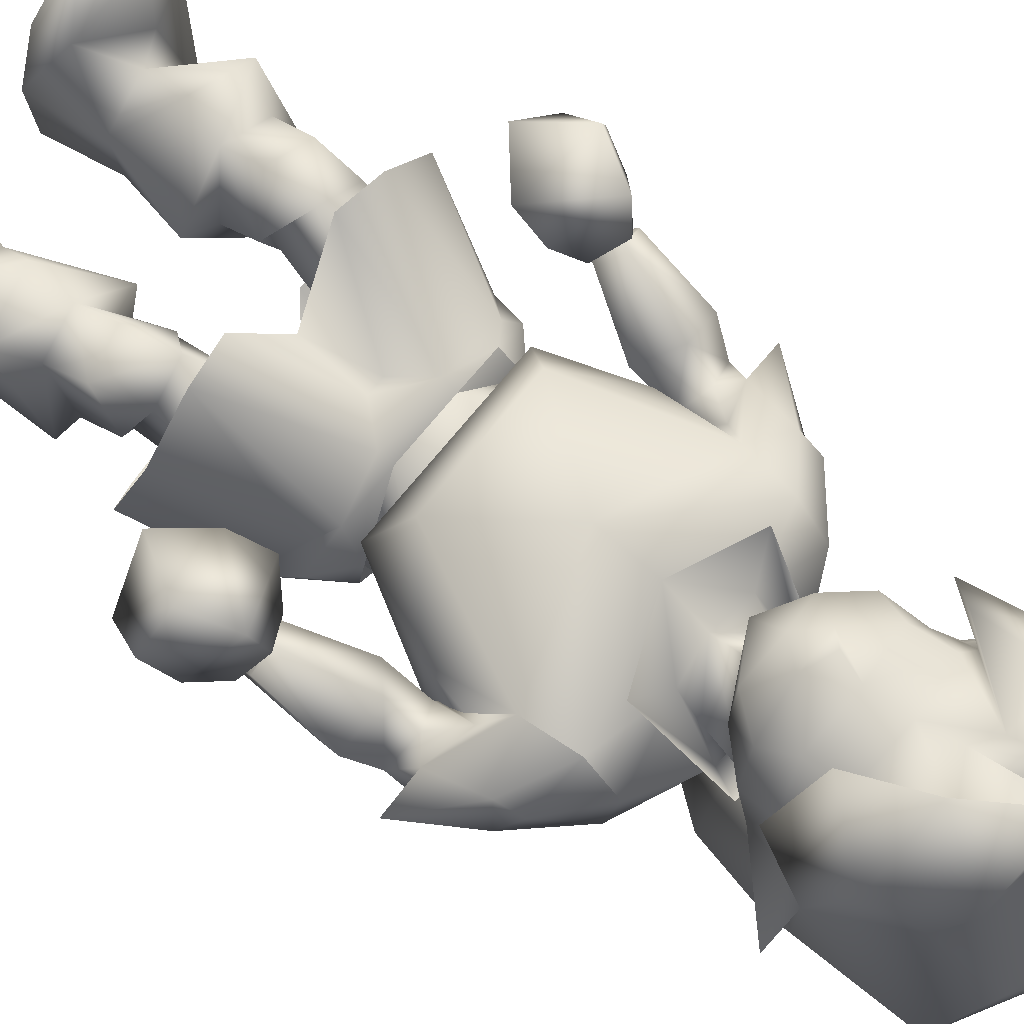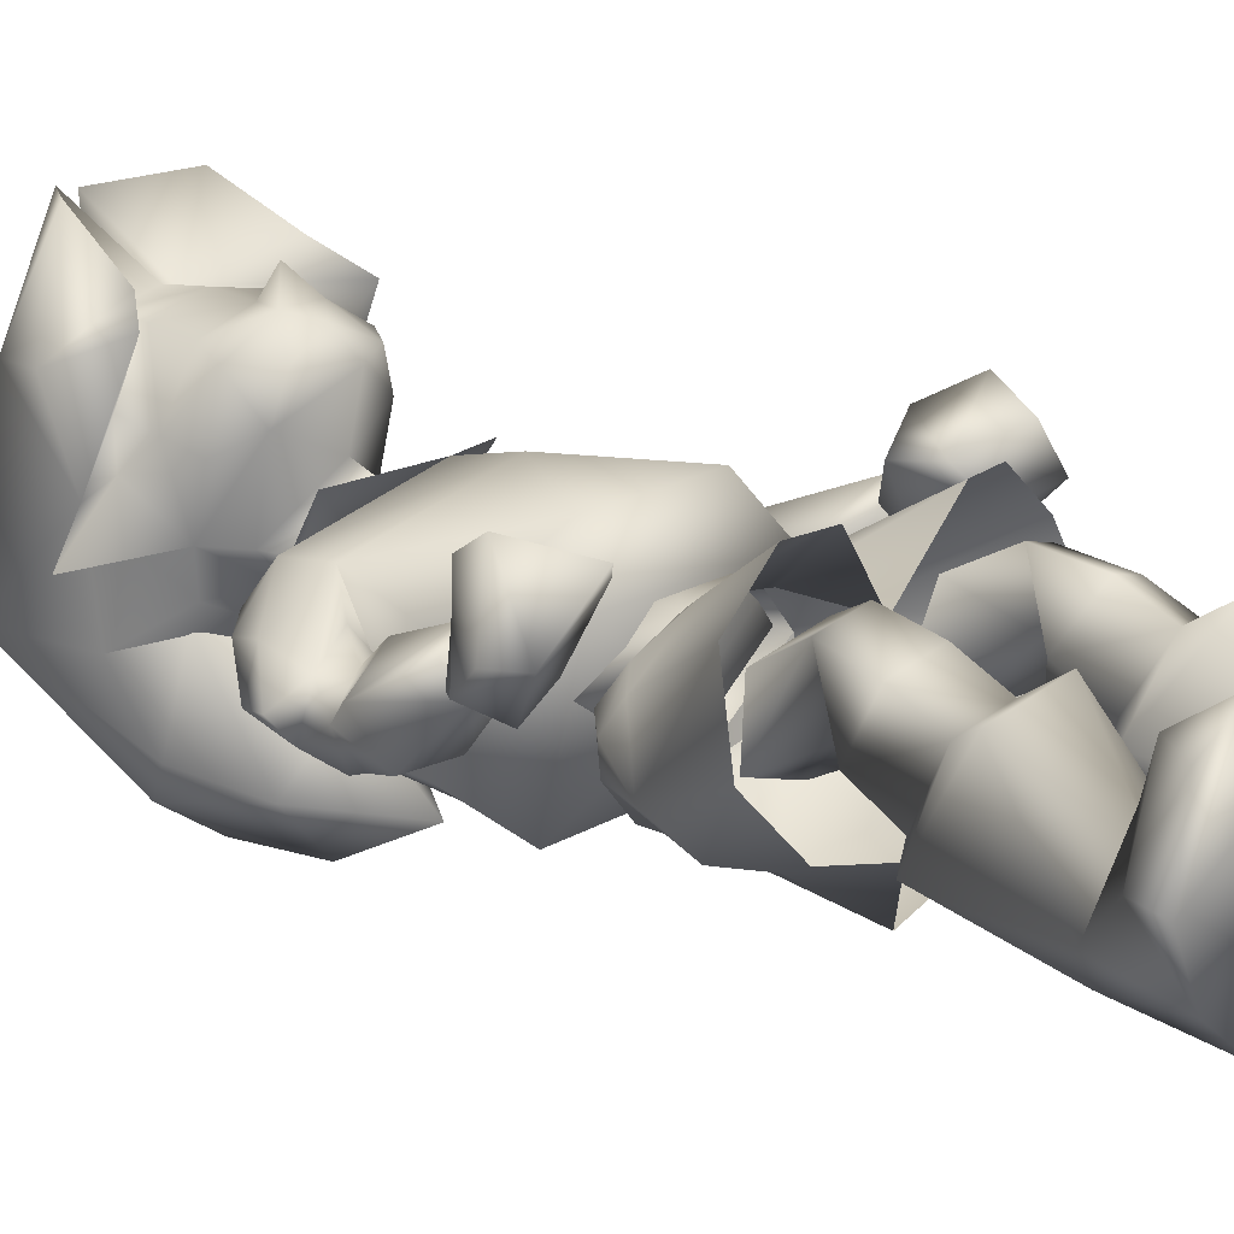
<metadata>
{"format":"obj","ext":"obj","renderer":"f3d","projection":"perspective","resolution":1024,"background":"white","views":[{"elev":68.0,"azim":128.4,"up":"+Z"},{"elev":17.2,"azim":-50.6,"up":"+Z"}]}
</metadata>
<code>
o 2
v 14.92 16.58 -18.42
v 11.46 17.27 -14.23
v 10.32 15 -12.2
v 4.968 7.49 -17.23
v 5.173 5.539 -8.58
v -0.7058 4.331 -11.39
v -9.862 10.08 -16.72
v -9.803 8.742 -10.53
v -10.23 12.56 -9.44
v -8.41 8.611 -4.379
v -6.951 5.539 -8.58
v -5.427 5.096 -4.441
v -6.644 7.49 -17.23
v -1.068 2.444 -4.772
v -7.279 11.83 -3.325
v -7.526 16.15 -2.737
v -1.068 12.27 -1.828
v -10.66 16.47 -8.423
v -3.123 8.211 -1.437
v -1.068 9.891 1.397
v -11.98 15 -12.2
v 3.731 5.081 -4.436
v 1.405 8.205 -1.445
v -1.068 16.71 -1.422
v -1.84 20.62 -1.642
v -4.748 22.28 -3.149
v 6.655 8.611 -4.379
v 5.536 11.81 -3.305
v 1.775 22.61 -2.777
v 5.826 16.13 -2.715
v 9.217 16.47 -8.423
v 8.494 12.56 -9.425
v 8.075 8.742 -10.53
v -16.7 16.6 -18.41
v -13.23 17.27 -14.23
v -3.515 7.902 -20.41
v 8.094 10.07 -16.71
v 2.085 7.92 -20.36
v -3.492 5.119 -21.1
v 2.177 5.119 -21.1
v 3.781 2.628 -17.34
v -1.068 -0.5997 -13.12
v -5.441 2.628 -17.34
v 2.467 -20.69 -14.37
v -1.068 -19.97 -26.54
v -5.177 -20.71 -14.41
v 8.88 -26.06 -20.06
v 8.698 -20.37 -19.68
v -5.226 -28.05 -14.85
v -11.32 -20.44 -19.72
v -11.47 -26.06 -20.06
v 2.547 -28.05 -14.85
v -1.068 -25.59 -27.25
v -1.82 27.9 -2.273
v -0.9085 29.64 3.83
v -0.09835 29.38 -4.495
v 4.492 22.3 5.502
v 7.441 28.54 -2.765
v 11.41 21.24 -2.609
v 11.6 12.64 -2.459
v 6.247 14.61 1.338
v 9.109 26.04 -7.588
v -11.81 12.51 -2.131
v -14.37 19.86 -5.251
v -9.632 15.12 0.0685
v -8.215 23.35 4.972
v -3.52 29.04 4.42
v -3.985 29.38 -4.495
v -11.82 26.4 -5.879
v -0.8466 7.51 -24.81
v 7.21 10.64 -20.87
v -8.955 10.66 -20.93
v 3.711 0.06846 -13.94
v -7.033 4.72 -22.14
v -6.002 0.06846 -13.94
v -1.068 -5.203 -9.689
v 4.37 4.72 -22.14
v -1.068 5.629 -2.264
v 7.653 -1.665 -10.76
v 5.44 7.523 -23.04
v -9.962 -1.665 -10.75
v -7.151 7.523 -23.58
v -1.068 34.53 -13.01
v -8.377 32.71 -16.17
v -1.068 35.71 -25.47
v 6.664 32.71 -16.17
v 10.69 29.18 -25.32
v -12.43 29.18 -25.32
v -12.21 16.79 -25.07
v 10.48 16.75 -24.99
v -14.15 1.474 -18.33
v -14.79 0.3808 -24.77
v -15.05 -5.261 -25.39
v -8.261 -15.07 -30.48
v -15.85 -16.03 -25.72
v 12.72 -5.261 -25.39
v 13.5 -16.03 -25.72
v 5.876 -15.07 -30.48
v -1.068 -11.68 -8.297
v -8.875 -22.46 -8.958
v 6.49 -22.46 -8.958
v 14.33 -7.686 -20.88
v 12.83 -7.865 -13.35
v 13.26 -16.72 -16.26
v -8.039 1.5 -25.5
v -15.58 -16.72 -16.26
v -11.62 -25.82 -14.16
v 9.214 -25.82 -14.16
v -14.97 -7.865 -13.35
v -14.31 -2.092 -14.11
v 12.17 -2.092 -14.11
v -16.65 -7.686 -20.88
v 12.02 1.474 -18.33
v -1.068 -25.45 -22.49
v 9.194 -21.77 -30.28
v -11.64 -21.77 -30.28
v 5.692 1.5 -25.5
v 12.64 0.3808 -24.77
v -15.74 -9.266 -25.32
v -15.46 -14.91 -22.16
v 13.6 -9.266 -25.34
v 13.32 -14.91 -22.23
v -10.47 13.19 -32.67
v 8.532 13.19 -32.67
v 5.944 16.86 -36.95
v 6.076 12.52 -23.23
v -7.972 16.86 -36.95
v -1.068 16.71 -41.5
v -8.044 12.52 -23.23
v 6.237 5.018 -34.47
v -0.7886 4.595 -28.44
v -7.754 5.018 -34.47
v -1.068 -4.189 -35.52
v -0.8524 6.461 -41.01
v -1.068 -25.59 -27.25
v -11.58 -26.67 -24.61
v -11.47 -26.06 -20.06
v 9.056 -26.67 -24.62
v 8.88 -26.06 -20.06
v -10.9 -28.5 -16.58
v -5.226 -28.05 -14.85
v -8.998 -27.35 -28.01
v 13.87 -46.17 -24.24
v 14.31 -33.53 -23.16
v 17.75 -43.86 -18.72
v 10.62 -30.15 -17.94
v 9.856 -41.51 -6.155
v 15.61 -41.36 -10.88
v 6.185 -47.34 -25.94
v 10.6 -35.54 -27.71
v 5.305 -37.4 -29.38
v 4.746 -42.26 -6.068
v 2.778 -29.42 -13.73
v -0.21 -32.84 -13.09
v -1.068 -40.63 -13.87
v -1.068 -41.5 -34.03
v 8.424 -28.5 -16.58
v 12.56 -29.29 -20.33
v -0.2046 -32.65 -31.84
v 6.496 -27.35 -28.01
v -0.05193 -29.24 -30.68
v 9.056 -26.67 -24.62
v -20.36 -43.86 -18.72
v -12.66 -35.54 -27.71
v -16.08 -46.17 -24.24
v -13.32 -41.51 -6.155
v -13.37 -30.15 -17.94
v -18.76 -41.36 -10.88
v -7.229 -37.4 -29.38
v -8.292 -47.34 -25.97
v -16.69 -33.53 -23.16
v -8.215 -42.26 -6.068
v -5.248 -29.42 -13.72
v -2.205 -32.86 -13.16
v -15.05 -29.29 -20.33
v -10.9 -28.5 -16.58
v -2.327 -32.65 -31.83
v -2.481 -29.24 -30.68
v -8.998 -27.35 -28.01
v -11.58 -26.67 -24.61
v 8.88 -26.06 -20.06
v 2.547 -28.05 -14.85
v -1.068 -25.59 -27.25
v -11.47 -26.06 -20.06
v -5.226 -28.05 -14.85
v -11.47 -26.06 -20.06
v -11.58 -26.67 -24.61
v -1.068 -25.59 -27.25
v 8.88 -26.06 -20.06
v 9.056 -26.67 -24.62
v -5.226 -28.05 -14.85
v -10.9 -28.5 -16.58
v -8.998 -27.35 -28.01
v 17.75 -43.86 -18.72
v 14.31 -33.53 -23.16
v 13.87 -46.17 -24.24
v 15.61 -41.36 -10.88
v 9.856 -41.51 -6.155
v 10.62 -30.15 -17.94
v 10.6 -35.54 -27.71
v 6.185 -47.34 -25.94
v 5.305 -37.4 -29.38
v -0.21 -32.84 -13.09
v 2.778 -29.42 -13.73
v 4.746 -42.26 -6.068
v -1.068 -40.63 -13.87
v -1.068 -41.5 -34.03
v 8.424 -28.5 -16.58
v 12.56 -29.29 -20.33
v 6.496 -27.35 -28.01
v -0.2046 -32.65 -31.84
v -0.05193 -29.24 -30.68
v 9.056 -26.67 -24.62
v -16.08 -46.17 -24.24
v -12.66 -35.54 -27.71
v -20.36 -43.86 -18.72
v -18.76 -41.36 -10.88
v -13.37 -30.15 -17.94
v -13.32 -41.51 -6.155
v -8.292 -47.34 -25.97
v -7.229 -37.4 -29.38
v -16.69 -33.53 -23.16
v -5.248 -29.42 -13.72
v -8.215 -42.26 -6.068
v -2.205 -32.86 -13.16
v -15.05 -29.29 -20.33
v -10.9 -28.5 -16.58
v -2.481 -29.24 -30.68
v -2.327 -32.65 -31.83
v -8.998 -27.35 -28.01
v -11.58 -26.67 -24.61
v 2.547 -28.05 -14.85
v 8.88 -26.06 -20.06
v -1.068 -25.59 -27.25
v -11.47 -26.06 -20.06
v -5.226 -28.05 -14.85
v 7.955 -59.91 -10.87
v 1.572 -55.53 -19.76
v 5.28 -66.89 -21.45
v 5.088 -65.42 -26.01
v 6.759 -53.93 -25.94
v 11.79 -64.2 -27.87
v 15.31 -58.52 -12.87
v 7.706 -55.87 -13.51
v 12.81 -54.93 -14.9
v 15.07 -52.99 -23.06
v 14.85 -65.09 -24.12
v 11.3 -67.77 -19.29
v 4.27 -53.63 -19.15
v 7.288 -51.74 -22.46
v 12.81 -52.02 -21.3
v 10.64 -74.17 -30.08
v 3.531 -74.19 -19.03
v 6.93 -70.73 -12.46
v 13.38 -67.69 -15.47
v 4.136 -74.12 -27.16
v 17.12 -74.26 -25.15
v 19.76 -70.79 -18.2
v 13.13 -74.37 -7.487
v 6.159 -74.28 -12.2
v 20.47 -74.35 -18.64
v 15.63 -70.09 -10.39
v 19.38 -74.4 -10.3
v 7.567 -51.03 -11.14
v 12.54 -50.07 -12.5
v 6.74 -46.9 -21.07
v 12.82 -47.25 -18.36
v 3.918 -48.89 -15.95
v 4.536 -48.23 -14.93
v 7.879 -48.52 -18.15
v 11.51 -44.18 -11.28
v 6.885 -45.09 -9.983
v 12.04 -46.74 -17.02
v 10.78 -38.51 -21.35
v 4.743 -38.95 -23.09
v 2.783 -39.26 -18.88
v 11.23 -39.19 -14.31
v 4.607 -40.38 -12.45
v 20.65 -14.5 -20.68
v 20.32 -17.16 -23.28
v 19.49 -14.9 -24.18
v 17.67 -16.75 -15.24
v 17.07 -13.62 -18.12
v 22.46 -17.31 -18.16
v 14.2 -14.93 -19.89
v 14.37 -19.82 -18.21
v 16.75 -18.21 -23.49
v 16.15 -16.51 -24.23
v 21.5 -20.58 -22.39
v 19.72 -28.17 -16.13
v 16.58 -21.87 -22.06
v 22.35 -27.32 -16
v 17.96 -26.41 -13.53
v 22.66 -25.35 -13.64
v 20.15 -25.01 -11.97
v 16.3 -12 -25.23
v 19.34 -11.96 -18.29
v 14.6 -10.41 -16.44
v 20.28 -11.22 -22.92
v 26.08 -35.74 -11.62
v 20.5 -36.79 -6.224
v 16.05 -32.99 -8.898
v 24.14 -30.56 -4.658
v 21.86 -25.8 -7.38
v 27.33 -32.36 -11.71
v 26.14 -29.29 -14.5
v 20.77 -24.71 -11.71
v 17.48 -26.47 -13.14
v 20.02 -28.15 -16.75
v 21.48 -33.63 -13.44
v 15.04 -28.65 -9.334
v 22.94 -31.6 -16.63
v 23.32 -26.41 -15.3
v 18.1 -6.004 -17.51
v 17.62 -3.211 -18.01
v 12.17 -2.092 -14.11
v 18.99 -5.302 -21.97
v 24.02 -12.15 -19.62
v -21.63 -14.9 -24.18
v -22.45 -17.16 -23.28
v -22.79 -14.5 -20.68
v -19.21 -13.62 -18.12
v -19.81 -16.75 -15.24
v -24.6 -17.31 -18.16
v -16.51 -19.82 -18.21
v -16.34 -14.93 -19.89
v -18.29 -16.51 -24.23
v -18.89 -18.21 -23.49
v -23.63 -20.58 -22.39
v -24.49 -27.32 -16
v -18.71 -21.87 -22.06
v -21.86 -28.17 -16.13
v -20.09 -26.41 -13.53
v -24.8 -25.35 -13.64
v -22.29 -25.01 -11.97
v -18.44 -12 -25.23
v -16.74 -10.41 -16.44
v -21.47 -11.96 -18.29
v -22.42 -11.22 -22.92
v -18.19 -32.99 -8.898
v -22.64 -36.79 -6.224
v -28.22 -35.74 -11.62
v -26.27 -30.56 -4.658
v -24 -25.8 -7.38
v -28.28 -29.29 -14.5
v -29.47 -32.36 -11.71
v -22.9 -24.71 -11.71
v -22.16 -28.15 -16.75
v -19.62 -26.47 -13.14
v -17.18 -28.65 -9.334
v -23.62 -33.63 -13.44
v -25.08 -31.6 -16.63
v -25.46 -26.41 -15.3
v -19.76 -3.211 -18.01
v -20.24 -6.004 -17.51
v -21.12 -5.302 -21.97
v -26.16 -12.15 -19.62
v -7.419 -66.89 -21.45
v -3.711 -55.53 -19.76
v -10.09 -59.91 -10.87
v -7.227 -65.42 -26.01
v -8.898 -53.93 -25.94
v -13.93 -64.2 -27.87
v -9.845 -55.87 -13.51
v -17.45 -58.52 -12.87
v -14.95 -54.93 -14.9
v -17.2 -52.99 -23.06
v -16.99 -65.09 -24.12
v -13.44 -67.77 -19.29
v -9.426 -51.74 -22.46
v -6.409 -53.63 -19.15
v -14.95 -52.02 -21.3
v -12.78 -74.17 -30.08
v -5.67 -74.19 -19.03
v -15.52 -67.69 -15.47
v -9.069 -70.73 -12.46
v -6.275 -74.12 -27.16
v -19.26 -74.26 -25.15
v -21.9 -70.79 -18.2
v -8.298 -74.28 -12.2
v -15.27 -74.37 -7.487
v -22.61 -74.35 -18.64
v -17.77 -70.09 -10.39
v -21.52 -74.4 -10.3
v -14.68 -50.07 -12.5
v -9.705 -51.03 -11.14
v -14.95 -47.25 -18.36
v -8.878 -46.9 -21.07
v -6.056 -48.89 -15.95
v -10.02 -48.52 -18.15
v -6.675 -48.23 -14.93
v -13.64 -44.18 -11.28
v -9.024 -45.09 -9.983
v -14.18 -46.74 -17.02
v -12.91 -38.51 -21.35
v -6.882 -38.95 -23.09
v -4.921 -39.26 -18.88
v -13.37 -39.19 -14.31
v -6.745 -40.38 -12.45
v -2.009 -73.59 -19.89
f 1 2 3
f 4 5 6
f 7 8 9
f 10 11 12
f 11 10 8
f 8 7 11
f 11 13 6
f 11 14 12
f 15 16 9
f 16 15 17
f 9 16 18
f 15 19 17
f 20 17 19
f 9 18 21
f 14 5 22
f 20 23 17
f 24 16 17
f 25 26 24
f 27 28 23
f 16 24 26
f 29 30 31
f 29 24 30
f 16 26 18
f 28 30 17
f 32 30 28
f 30 32 31
f 30 24 17
f 27 5 33
f 23 28 17
f 27 22 5
f 27 32 28
f 34 21 35
f 34 35 7
f 10 19 15
f 27 33 32
f 36 13 7
f 10 15 9
f 14 11 6
f 6 5 14
f 5 4 37
f 4 38 37
f 8 10 9
f 13 11 7
f 33 5 37
f 1 37 2
f 33 37 32
f 29 25 24
f 39 13 36
f 40 4 41
f 40 36 38
f 42 4 6
f 42 13 43
f 39 36 40
f 4 42 41
f 13 42 6
f 13 39 43
f 4 40 38
f 44 45 46
f 47 45 48
f 49 50 51
f 52 48 44
f 45 47 53
f 45 44 48
f 48 52 47
f 45 51 50
f 46 45 50
f 50 49 46
f 51 45 53
f 54 55 56
f 55 54 25
f 55 29 57
f 55 57 58
f 59 58 57
f 55 58 56
f 60 59 61
f 59 62 58
f 3 2 31
f 31 32 3
f 60 2 59
f 60 61 29
f 56 58 62
f 60 31 2
f 59 2 62
f 60 29 31
f 59 57 61
f 61 57 29
f 55 25 29
f 21 18 35
f 63 64 35
f 65 26 66
f 65 18 26
f 67 25 54
f 63 65 64
f 66 26 67
f 67 26 25
f 63 18 65
f 54 68 67
f 64 65 66
f 64 66 69
f 67 69 66
f 67 68 69
f 63 35 18
f 64 69 35
f 38 70 71
f 37 38 71
f 72 7 35
f 71 2 37
f 72 36 7
f 36 70 38
f 70 36 72
f 41 42 73
f 43 74 75
f 40 74 39
f 42 76 73
f 41 77 40
f 77 74 40
f 43 75 42
f 74 43 39
f 75 76 42
f 77 41 73
f 21 7 9
f 34 7 21
f 3 32 37
f 1 3 37
f 27 23 22
f 78 23 19
f 14 22 78
f 78 22 23
f 12 19 10
f 12 14 78
f 12 78 19
f 20 19 23
f 79 80 77
f 74 81 75
f 82 74 77
f 82 77 80
f 73 76 79
f 77 73 79
f 82 81 74
f 75 81 76
f 68 83 84
f 83 68 56
f 54 56 68
f 84 83 85
f 86 56 62
f 87 62 2
f 86 87 85
f 86 85 83
f 86 62 87
f 86 83 56
f 69 84 88
f 85 88 84
f 35 88 89
f 88 35 69
f 90 71 70
f 89 70 72
f 90 2 71
f 2 90 87
f 35 89 72
f 68 84 69
f 91 74 92
f 93 94 95
f 96 97 98
f 99 100 101
f 102 103 104
f 94 92 105
f 100 106 107
f 104 101 108
f 109 99 110
f 111 99 103
f 112 95 106
f 109 112 106
f 76 111 73
f 113 73 111
f 76 110 99
f 110 76 75
f 114 115 108
f 108 97 104
f 105 98 94
f 114 116 115
f 107 116 114
f 117 98 105
f 118 98 117
f 95 107 106
f 95 94 116
f 114 108 107
f 92 74 105
f 115 98 97
f 74 117 105
f 77 118 117
f 101 107 108
f 77 117 74
f 115 94 98
f 100 107 101
f 97 102 104
f 116 94 115
f 73 113 77
f 101 103 99
f 74 91 75
f 97 96 102
f 112 93 95
f 75 91 110
f 99 111 76
f 94 93 92
f 103 101 104
f 100 109 106
f 107 95 116
f 109 100 99
f 118 77 113
f 97 108 115
f 98 118 96
f 93 119 92
f 119 93 112
f 109 120 112
f 120 119 112
f 121 96 118
f 96 121 102
f 121 122 102
f 122 103 102
f 123 89 88
f 87 124 125
f 124 90 126
f 88 127 123
f 85 127 88
f 125 85 87
f 70 126 90
f 85 125 128
f 89 123 129
f 127 85 128
f 129 70 89
f 90 124 87
f 70 129 126
f 130 126 131
f 129 132 131
f 133 131 132
f 134 132 127
f 130 125 124
f 134 127 128
f 130 134 125
f 130 131 133
f 132 134 133
f 126 129 131
f 125 134 128
f 127 132 123
f 126 130 124
f 134 130 133
f 132 129 123
f 44 49 52
f 49 44 46
f 135 136 137
f 138 135 139
f 137 140 141
f 136 135 142
f 143 144 145
f 146 147 148
f 149 150 143
f 150 144 143
f 145 146 148
f 151 150 149
f 144 146 145
f 152 153 154
f 154 155 152
f 156 151 149
f 146 144 157
f 157 144 158
f 151 159 160
f 160 159 161
f 162 150 160
f 160 150 151
f 157 147 146
f 144 162 158
f 153 152 147
f 153 147 157
f 151 156 159
f 162 144 150
f 163 164 165
f 166 167 168
f 165 169 170
f 171 164 163
f 168 171 163
f 164 169 165
f 167 171 168
f 172 173 166
f 155 174 172
f 169 156 170
f 171 167 175
f 175 167 176
f 177 169 178
f 178 169 179
f 164 180 169
f 169 180 179
f 167 173 176
f 180 171 175
f 173 172 174
f 166 173 167
f 156 169 177
f 171 180 164
f 157 181 182
f 161 177 178
f 181 157 158
f 183 178 179
f 154 174 155
f 181 158 162
f 182 153 157
f 176 184 175
f 183 161 178
f 177 159 156
f 185 176 173
f 183 160 161
f 184 180 175
f 185 153 182
f 177 161 159
f 173 154 153
f 173 153 185
f 174 154 173
f 183 162 160
f 186 187 188
f 189 188 190
f 191 192 186
f 193 188 187
f 194 195 196
f 197 198 199
f 196 200 201
f 196 195 200
f 197 199 194
f 201 200 202
f 194 199 195
f 203 204 205
f 205 206 203
f 201 202 207
f 208 195 199
f 209 195 208
f 210 211 202
f 212 211 210
f 210 200 213
f 202 200 210
f 199 198 208
f 209 213 195
f 198 205 204
f 208 198 204
f 211 207 202
f 200 195 213
f 214 215 216
f 217 218 219
f 220 221 214
f 216 215 222
f 216 222 217
f 214 221 215
f 217 222 218
f 219 223 224
f 224 225 206
f 220 207 221
f 226 218 222
f 227 218 226
f 228 221 229
f 230 221 228
f 221 231 215
f 230 231 221
f 227 223 218
f 226 222 231
f 225 224 223
f 218 223 219
f 229 221 207
f 215 231 222
f 232 233 208
f 228 229 212
f 209 208 233
f 230 228 234
f 206 225 203
f 213 209 233
f 208 204 232
f 226 235 227
f 228 212 234
f 207 211 229
f 223 227 236
f 212 210 234
f 226 231 235
f 232 204 236
f 211 212 229
f 204 203 223
f 236 204 223
f 223 203 225
f 210 213 234
f 237 238 239
f 240 239 238
f 238 241 240
f 241 242 240
f 237 243 244
f 244 243 245
f 243 246 245
f 246 247 242
f 243 248 247
f 248 237 239
f 249 250 241
f 243 237 248
f 247 246 243
f 250 251 241
f 238 237 244
f 241 246 242
f 244 249 238
f 251 245 246
f 249 241 238
f 241 251 246
f 252 240 242
f 253 239 240
f 248 254 255
f 256 240 252
f 240 256 253
f 239 254 248
f 252 242 257
f 247 257 242
f 258 247 255
f 255 247 248
f 239 253 254
f 257 247 258
f 257 253 252
f 252 253 256
f 259 254 260
f 257 258 261
f 262 258 255
f 262 254 259
f 257 260 253
f 261 260 257
f 263 258 262
f 262 259 263
f 254 262 255
f 258 263 261
f 260 261 259
f 259 261 263
f 254 253 260
f 264 244 265
f 265 244 245
f 251 266 267
f 266 249 268
f 267 265 245
f 249 266 250
f 249 244 268
f 245 251 267
f 264 268 244
f 266 251 250
f 268 269 270
f 265 267 271
f 271 272 265
f 265 272 264
f 269 268 272
f 270 267 266
f 267 273 271
f 272 268 264
f 273 267 270
f 268 270 266
f 274 271 273
f 274 273 275
f 275 269 276
f 277 271 274
f 275 273 270
f 269 275 270
f 276 269 278
f 278 269 272
f 278 272 277
f 277 272 271
f 279 280 281
f 282 279 283
f 279 282 284
f 282 285 286
f 281 287 288
f 285 287 286
f 285 282 283
f 280 287 281
f 289 279 284
f 287 285 288
f 280 279 289
f 290 291 292
f 292 291 289
f 286 291 293
f 293 291 290
f 289 284 292
f 292 284 294
f 282 286 295
f 295 286 293
f 291 280 289
f 286 287 291
f 295 284 282
f 287 280 291
f 293 294 295
f 294 284 295
f 292 294 290
f 290 294 293
f 288 122 296
f 283 297 298
f 279 299 297
f 281 299 279
f 122 288 285
f 297 283 279
f 298 285 283
f 281 296 299
f 122 121 296
f 121 299 296
f 296 281 288
f 285 298 122
f 300 301 302
f 300 303 301
f 302 301 303
f 304 302 303
f 304 305 306
f 306 307 304
f 308 307 309
f 303 305 304
f 305 300 306
f 303 300 305
f 310 311 309
f 312 309 306
f 302 311 310
f 312 310 309
f 302 310 300
f 300 310 312
f 307 306 313
f 306 300 312
f 313 306 309
f 307 313 309
f 304 307 311
f 302 304 311
f 308 309 311
f 307 308 311
f 314 315 316
f 103 122 298
f 314 103 297
f 297 103 298
f 113 316 315
f 315 118 113
f 118 317 121
f 118 315 317
f 103 314 316
f 318 314 297
f 318 317 314
f 297 299 318
f 317 318 299
f 315 314 317
f 299 121 317
f 319 320 321
f 322 321 323
f 324 323 321
f 325 326 323
f 327 328 319
f 325 328 326
f 322 323 326
f 319 328 320
f 324 321 329
f 327 326 328
f 329 321 320
f 330 331 332
f 329 331 330
f 333 331 325
f 332 331 333
f 330 324 329
f 334 324 330
f 335 325 323
f 333 325 335
f 329 320 331
f 331 328 325
f 323 324 335
f 331 320 328
f 335 334 333
f 335 324 334
f 332 334 330
f 333 334 332
f 336 120 327
f 337 338 322
f 338 339 321
f 321 339 319
f 326 327 120
f 321 322 338
f 322 326 337
f 339 336 319
f 336 119 120
f 336 339 119
f 327 319 336
f 120 337 326
f 340 341 342
f 341 343 342
f 343 341 340
f 343 340 344
f 345 346 344
f 344 347 345
f 348 347 349
f 344 346 343
f 345 342 346
f 346 342 343
f 348 350 351
f 345 348 352
f 351 350 340
f 348 351 352
f 342 351 340
f 352 351 342
f 353 345 347
f 352 342 345
f 348 345 353
f 348 353 347
f 350 347 344
f 350 344 340
f 350 348 349
f 350 349 347
f 110 354 355
f 337 120 109
f 338 109 355
f 337 109 338
f 354 110 91
f 91 92 354
f 119 356 92
f 356 354 92
f 110 355 109
f 338 355 357
f 355 356 357
f 357 339 338
f 339 357 356
f 356 355 354
f 356 119 339
f 358 359 360
f 359 358 361
f 361 362 359
f 361 363 362
f 364 365 360
f 366 365 364
f 366 367 365
f 363 368 367
f 368 369 365
f 358 360 369
f 362 370 371
f 369 360 365
f 365 367 368
f 362 372 370
f 364 360 359
f 363 367 362
f 359 371 364
f 367 366 372
f 359 362 371
f 367 372 362
f 363 361 373
f 361 358 374
f 375 376 369
f 373 361 377
f 374 377 361
f 369 376 358
f 378 363 373
f 363 378 368
f 375 368 379
f 369 368 375
f 376 374 358
f 379 368 378
f 373 374 378
f 377 374 373
f 380 376 381
f 382 379 378
f 375 379 383
f 381 376 383
f 374 380 378
f 378 380 382
f 383 379 384
f 384 381 383
f 375 383 376
f 382 384 379
f 381 382 380
f 384 382 381
f 380 374 376
f 385 364 386
f 366 364 385
f 387 388 372
f 389 371 388
f 366 385 387
f 370 388 371
f 389 364 371
f 387 372 366
f 364 389 386
f 370 372 388
f 390 391 389
f 392 387 385
f 385 393 392
f 386 393 385
f 393 389 391
f 388 387 390
f 392 394 387
f 386 389 393
f 390 387 394
f 388 390 389
f 394 392 395
f 396 394 395
f 397 391 396
f 395 392 398
f 390 394 396
f 390 396 391
f 399 391 397
f 393 391 399
f 398 393 399
f 392 393 398

</code>
